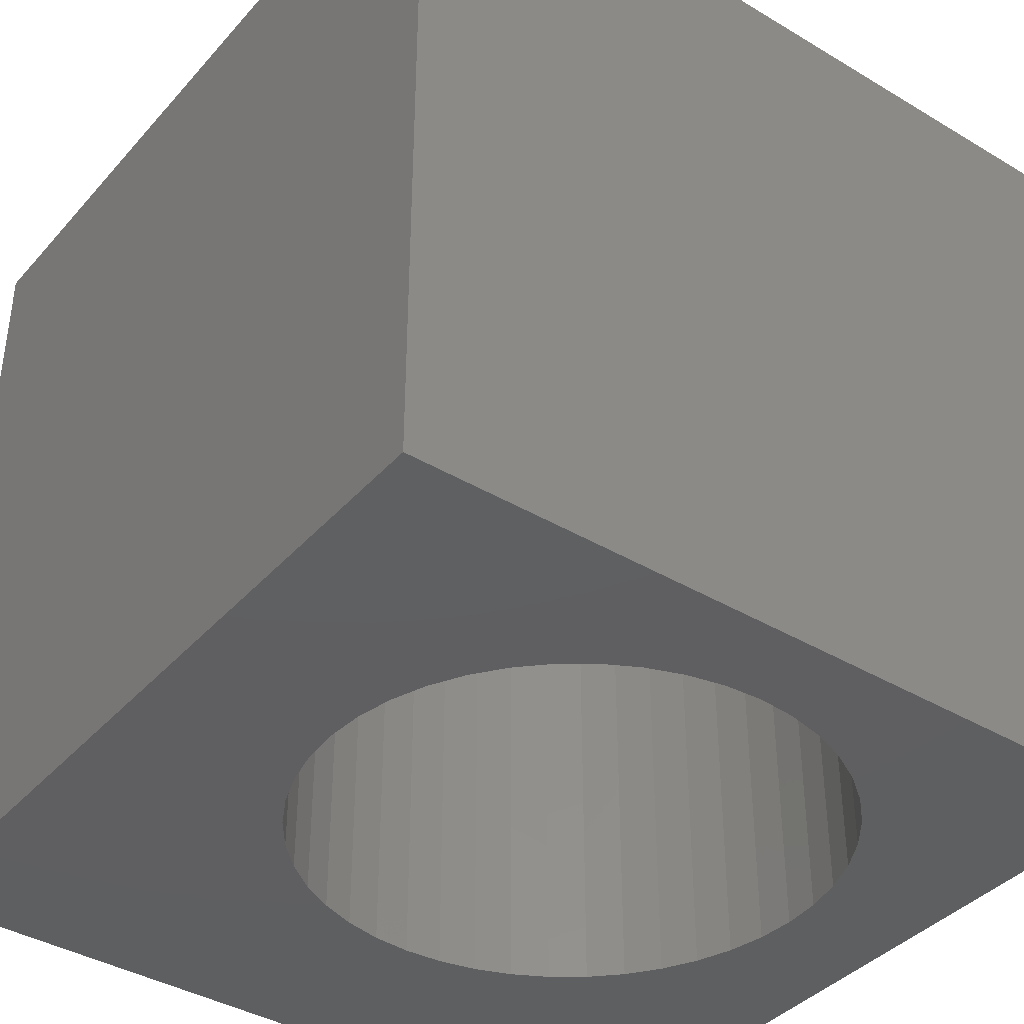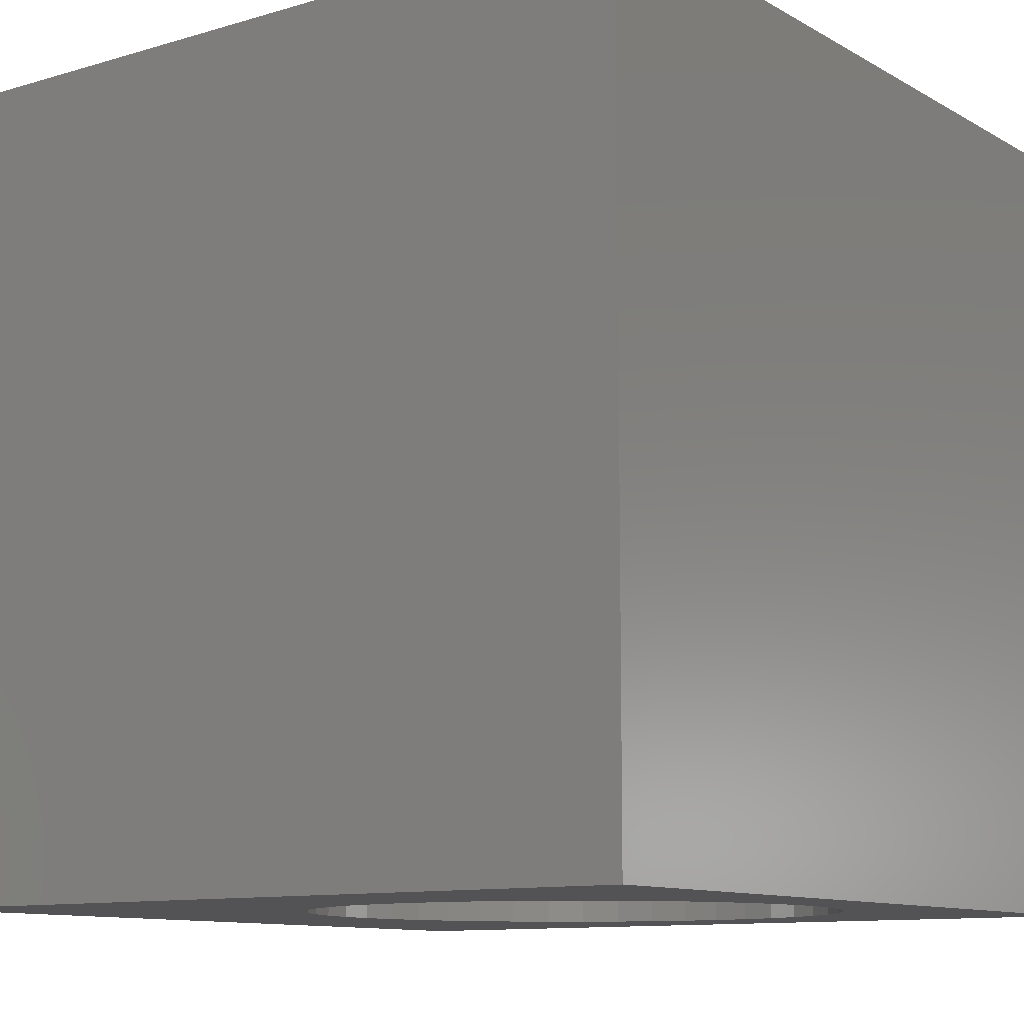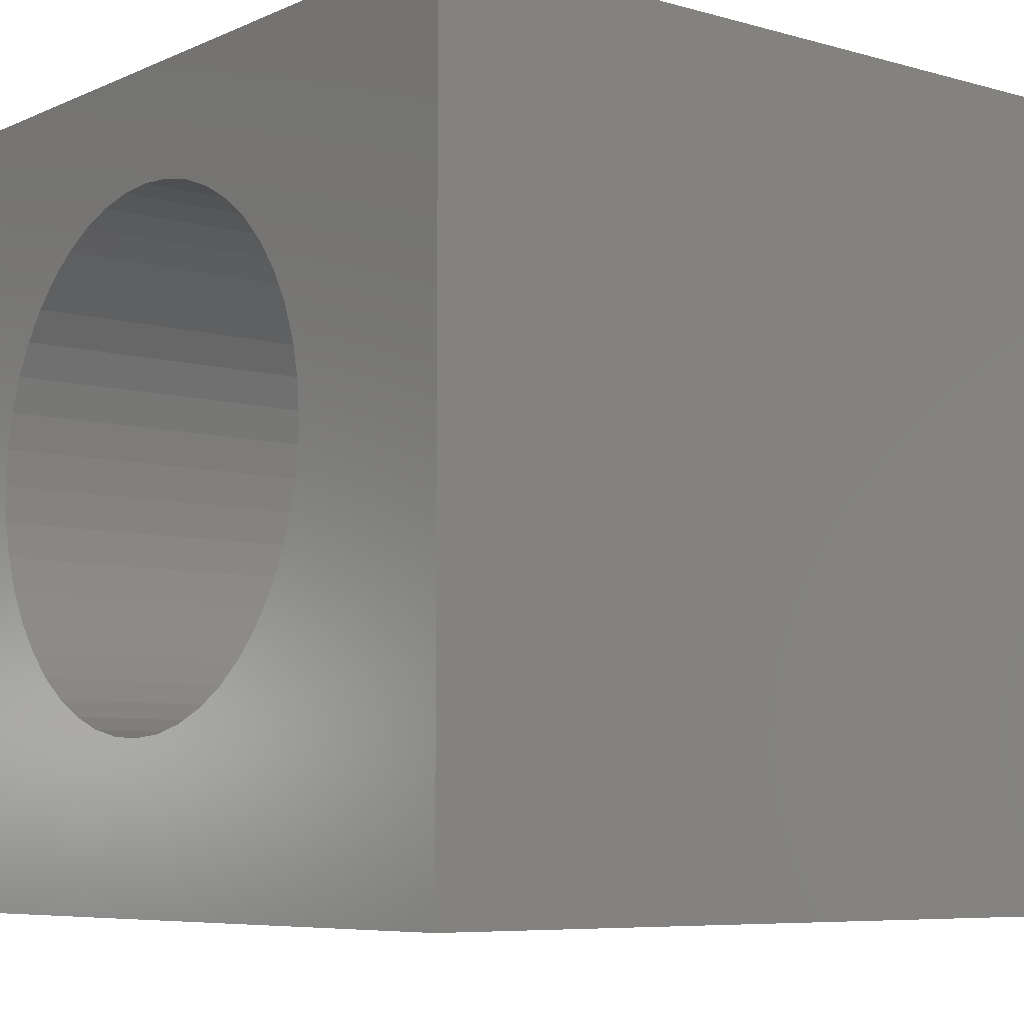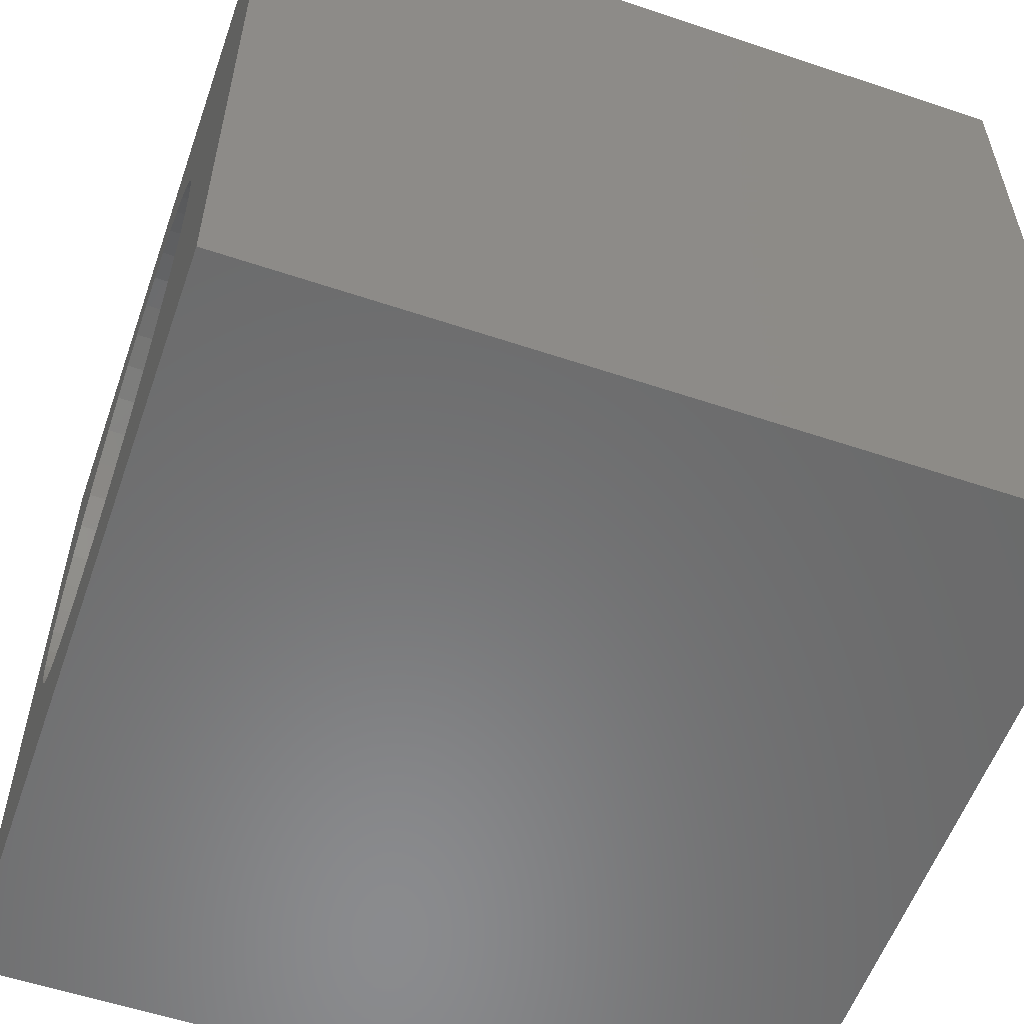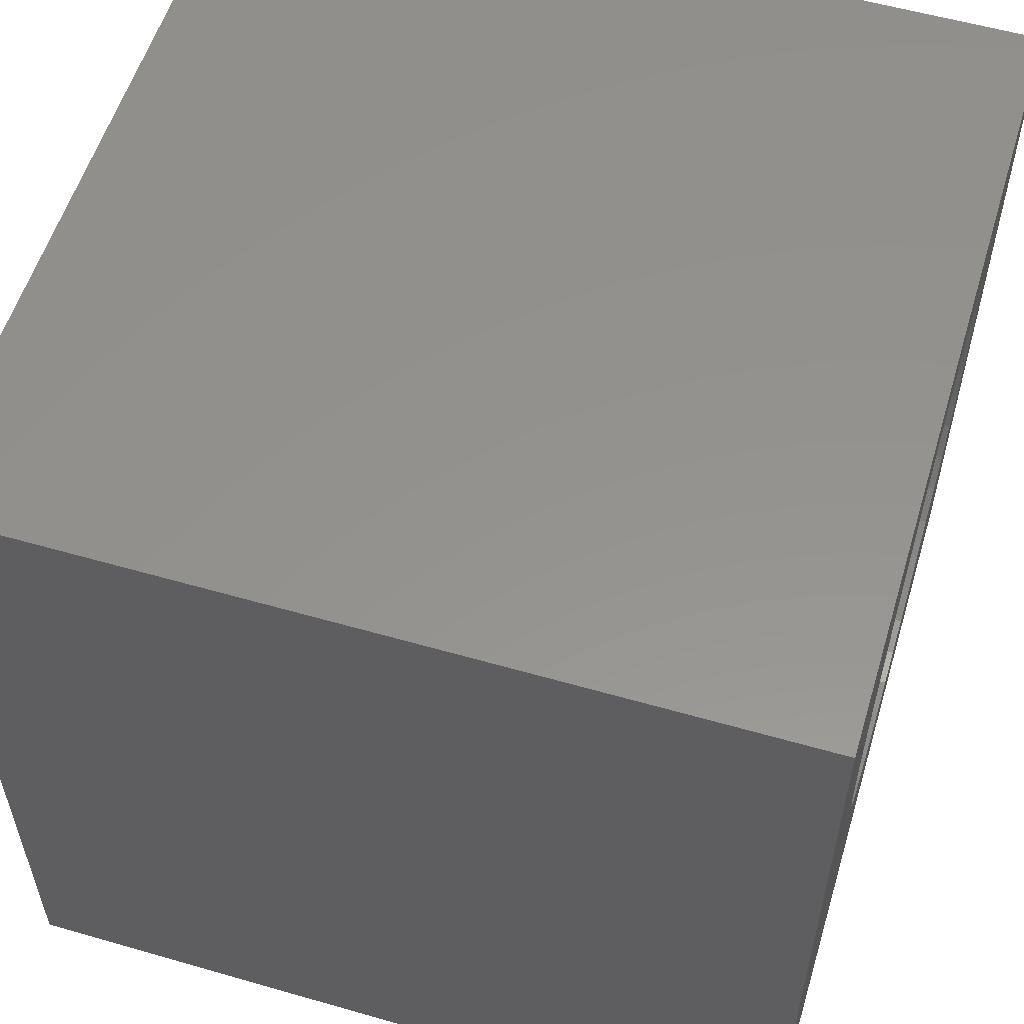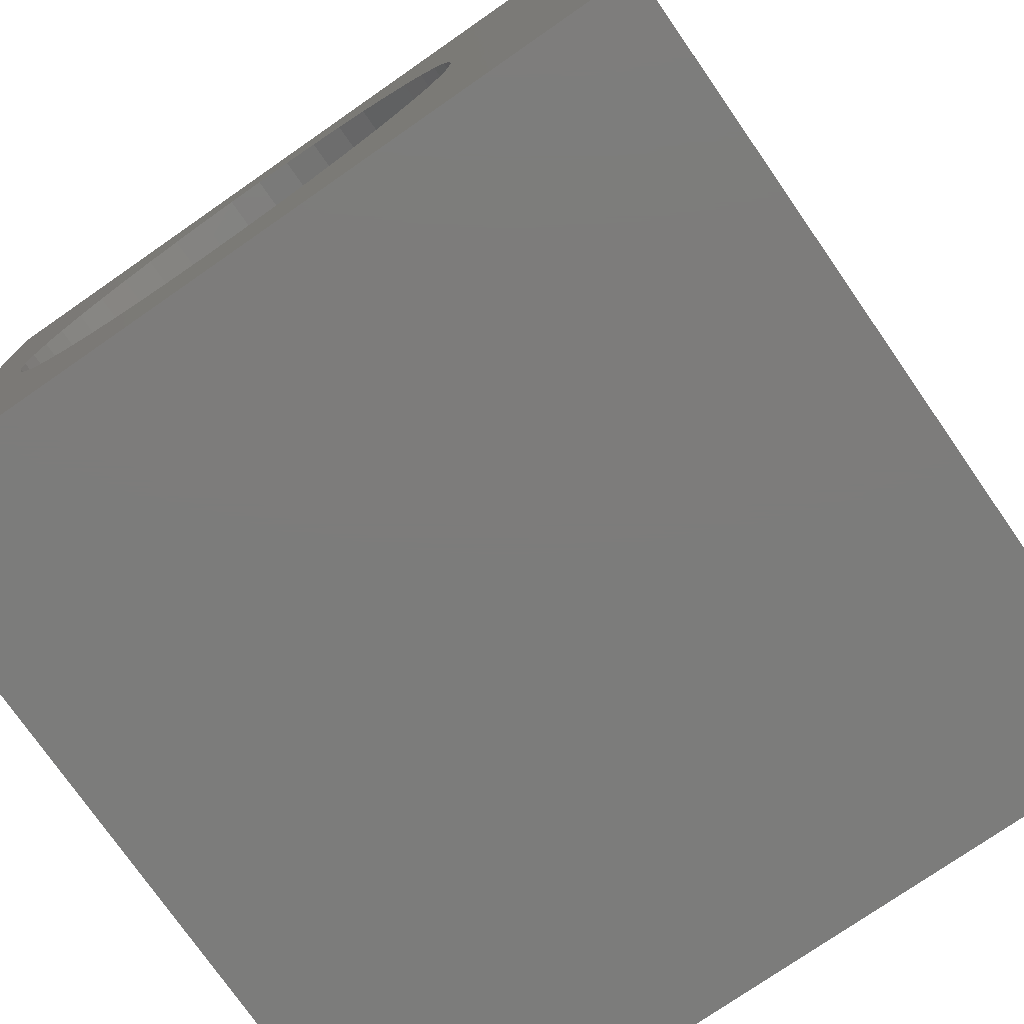
<metadata>
{"format":"stl","ext":"stl","renderer":"f3d","projection":"perspective","resolution":1024,"background":"white","views":[{"elev":-39.3,"azim":53.3,"up":"+Z"},{"elev":-10.8,"azim":36.3,"up":"+Z"},{"elev":-7.0,"azim":-128.9,"up":"+Y"},{"elev":-56.7,"azim":-109.3,"up":"+Y"},{"elev":56.2,"azim":-73.2,"up":"+Y"},{"elev":-75.7,"azim":-145.2,"up":"+Y"}]}
</metadata>
<code>
# stl→obj: 96 verts, 192 faces
v 0 10 10
v 0 10 0
v 0 0 10
v 0 0 0
v 8.933 5.788 10
v 8.966 5.323 10
v 10 10 10
v 10 0 10
v 8.933 4.858 10
v 8.834 4.403 10
v 8.671 3.966 10
v 8.447 3.557 10
v 8.168 3.184 10
v 7.839 2.855 10
v 6.165 8.556 10
v 6.62 8.456 10
v 7.057 8.294 10
v 7.466 8.07 10
v 7.839 7.791 10
v 8.168 7.462 10
v 8.447 7.089 10
v 8.671 6.68 10
v 8.834 6.243 10
v 5.7 8.589 10
v 5.235 8.556 10
v 7.466 2.575 10
v 7.057 2.352 10
v 6.62 2.189 10
v 4.78 2.189 10
v 4.343 2.352 10
v 3.934 2.575 10
v 3.561 2.855 10
v 3.232 3.184 10
v 2.952 3.557 10
v 2.729 3.966 10
v 3.934 8.07 10
v 4.343 8.294 10
v 4.78 8.456 10
v 2.952 7.089 10
v 3.232 7.462 10
v 3.561 7.791 10
v 6.165 2.09 10
v 5.7 2.057 10
v 5.235 2.09 10
v 2.467 5.788 10
v 2.566 6.243 10
v 2.729 6.68 10
v 2.566 4.403 10
v 2.467 4.858 10
v 2.434 5.323 10
v 10 10 0
v 10 0 0
v 4.78 8.456 0
v 4.343 8.294 0
v 3.934 8.07 0
v 3.561 7.791 0
v 3.232 7.462 0
v 8.168 3.184 0
v 8.447 3.557 0
v 8.671 3.966 0
v 8.834 4.403 0
v 2.952 7.089 0
v 2.729 6.68 0
v 2.566 6.243 0
v 2.566 4.403 0
v 2.729 3.966 0
v 2.952 3.557 0
v 3.232 3.184 0
v 8.834 6.243 0
v 8.671 6.68 0
v 8.447 7.089 0
v 8.168 7.462 0
v 7.839 7.791 0
v 7.466 8.07 0
v 7.057 8.294 0
v 6.62 8.456 0
v 2.467 5.788 0
v 2.434 5.323 0
v 2.467 4.858 0
v 6.165 8.556 0
v 5.7 8.589 0
v 5.235 8.556 0
v 3.561 2.855 0
v 3.934 2.575 0
v 4.343 2.352 0
v 8.933 4.858 0
v 8.966 5.323 0
v 8.933 5.788 0
v 4.78 2.189 0
v 5.235 2.09 0
v 5.7 2.057 0
v 6.165 2.09 0
v 6.62 2.189 0
v 7.057 2.352 0
v 7.466 2.575 0
v 7.839 2.855 0
f 1 2 3
f 3 2 4
f 5 6 7
f 7 6 8
f 6 9 8
f 8 9 10
f 8 10 11
f 11 12 8
f 8 12 13
f 8 13 14
f 15 16 7
f 7 16 17
f 7 17 18
f 18 19 7
f 7 19 20
f 7 20 21
f 21 22 7
f 7 22 23
f 7 23 5
f 15 7 24
f 24 7 1
f 24 1 25
f 14 26 8
f 8 26 27
f 8 27 28
f 29 30 3
f 3 30 31
f 3 31 32
f 32 33 3
f 3 33 34
f 3 34 35
f 36 37 1
f 1 37 38
f 1 38 25
f 39 40 1
f 1 40 41
f 1 41 36
f 28 42 8
f 8 42 43
f 8 43 3
f 3 43 44
f 3 44 29
f 45 46 1
f 1 46 47
f 1 47 39
f 35 48 3
f 3 48 49
f 3 49 1
f 1 49 50
f 1 50 45
f 51 7 52
f 52 7 8
f 2 53 54
f 54 55 2
f 2 55 56
f 2 56 57
f 58 59 52
f 52 59 60
f 52 60 61
f 57 62 2
f 2 62 63
f 2 63 64
f 65 66 4
f 4 66 67
f 4 67 68
f 51 69 70
f 70 71 51
f 51 71 72
f 51 72 73
f 73 74 51
f 51 74 75
f 51 75 76
f 64 77 2
f 2 77 78
f 2 78 4
f 4 78 79
f 4 79 65
f 76 80 51
f 51 80 81
f 51 81 2
f 2 81 82
f 2 82 53
f 68 83 4
f 4 83 84
f 4 84 85
f 61 86 52
f 52 86 87
f 52 87 51
f 51 87 88
f 51 88 69
f 85 89 4
f 4 89 90
f 4 90 52
f 52 90 91
f 91 92 52
f 52 92 93
f 52 93 94
f 94 95 52
f 52 95 96
f 52 96 58
f 7 51 1
f 1 51 2
f 52 8 4
f 4 8 3
f 86 6 87
f 87 6 5
f 87 5 88
f 88 5 23
f 88 23 69
f 69 23 22
f 69 22 70
f 70 22 21
f 70 21 71
f 71 21 20
f 71 20 72
f 72 20 19
f 72 19 73
f 73 19 18
f 73 18 74
f 74 18 17
f 74 17 75
f 75 17 16
f 75 16 76
f 76 16 15
f 76 15 80
f 80 15 24
f 80 24 81
f 81 24 25
f 81 25 82
f 82 25 38
f 82 38 53
f 53 38 37
f 53 37 54
f 54 37 36
f 54 36 55
f 55 36 41
f 55 41 56
f 56 41 40
f 56 40 57
f 57 40 39
f 57 39 62
f 62 39 47
f 62 47 63
f 63 47 46
f 63 46 64
f 64 46 45
f 64 45 77
f 77 45 50
f 77 50 78
f 78 50 49
f 78 49 79
f 79 49 48
f 79 48 65
f 65 48 35
f 65 35 66
f 66 35 34
f 66 34 67
f 67 34 33
f 67 33 68
f 68 33 32
f 68 32 83
f 83 32 31
f 83 31 84
f 84 31 30
f 84 30 85
f 85 30 29
f 85 29 89
f 89 29 44
f 89 44 90
f 90 44 43
f 90 43 91
f 91 43 42
f 91 42 92
f 92 42 28
f 92 28 93
f 93 28 27
f 93 27 94
f 94 27 26
f 94 26 95
f 95 26 14
f 95 14 96
f 96 14 13
f 96 13 58
f 58 13 12
f 58 12 59
f 59 12 11
f 59 11 60
f 60 11 10
f 60 10 61
f 61 10 9
f 61 9 86
f 86 9 6

</code>
